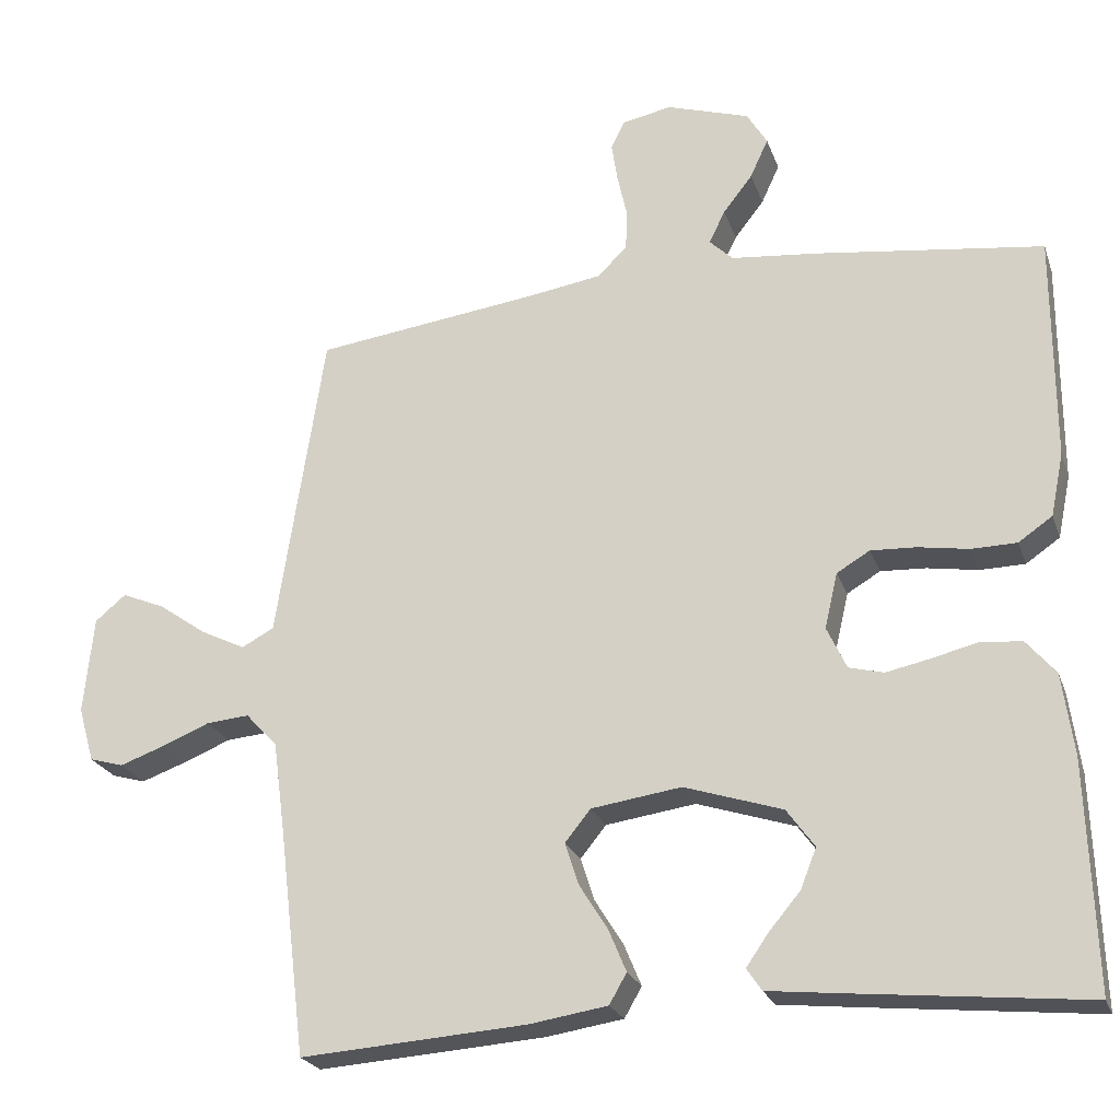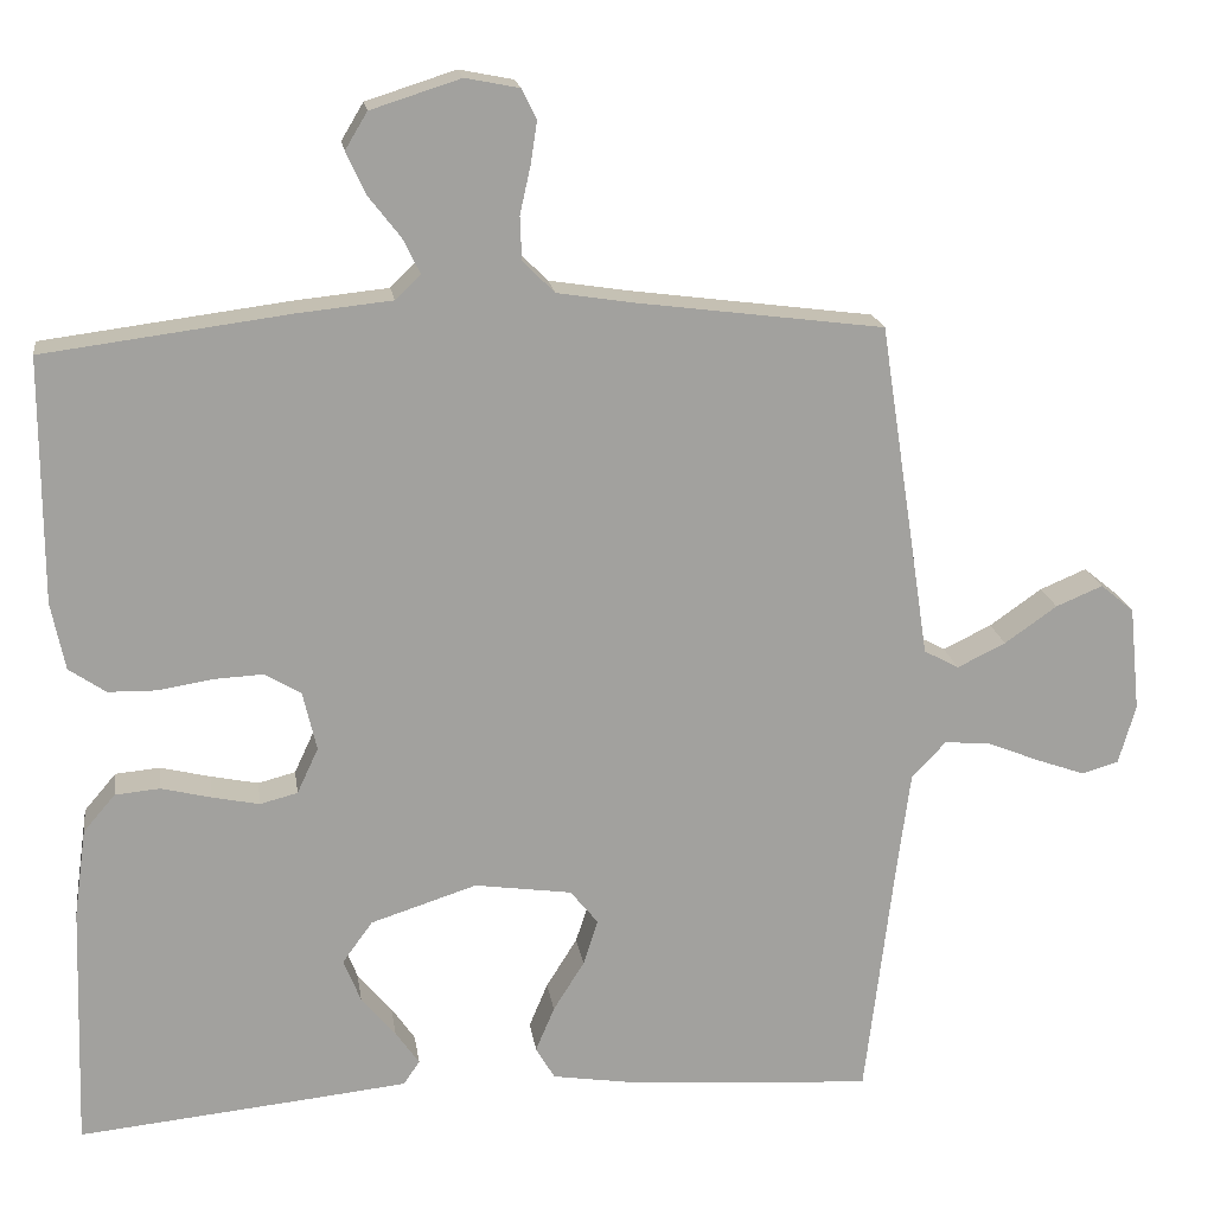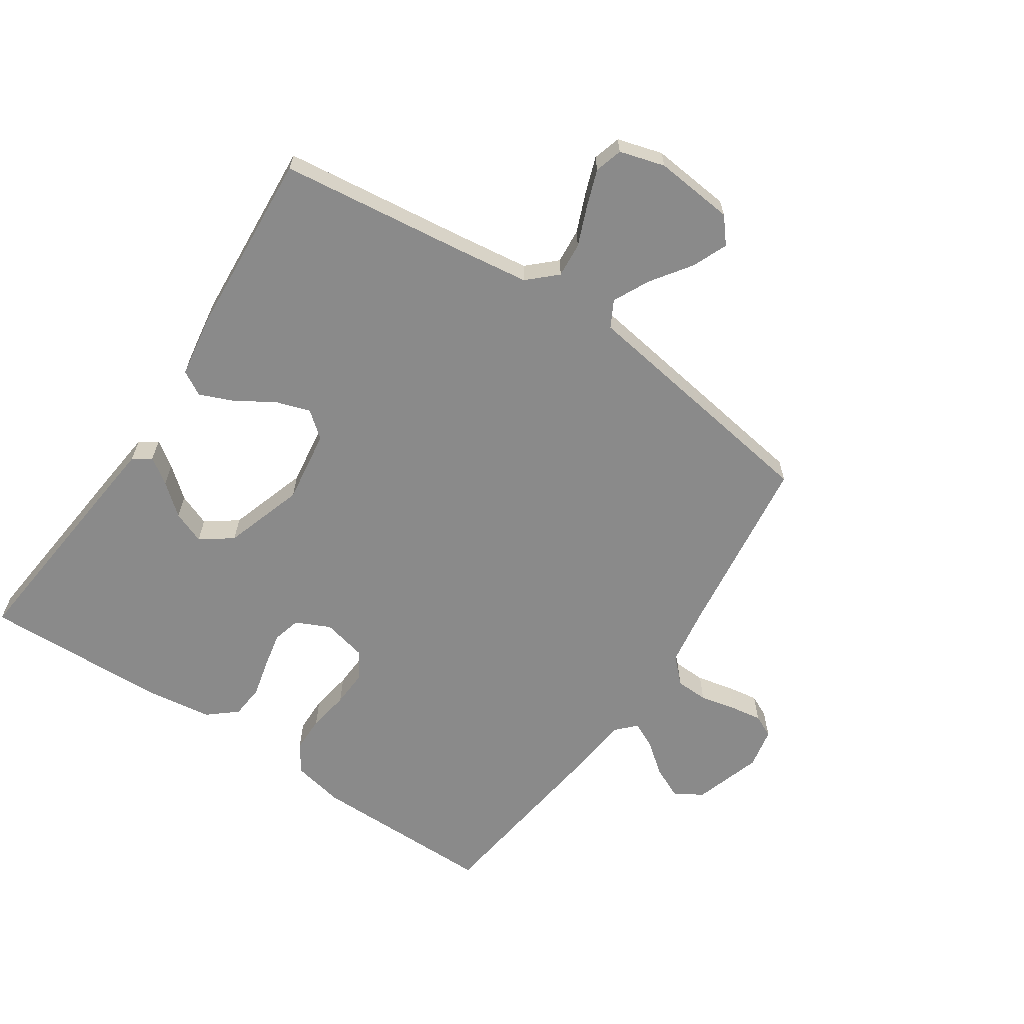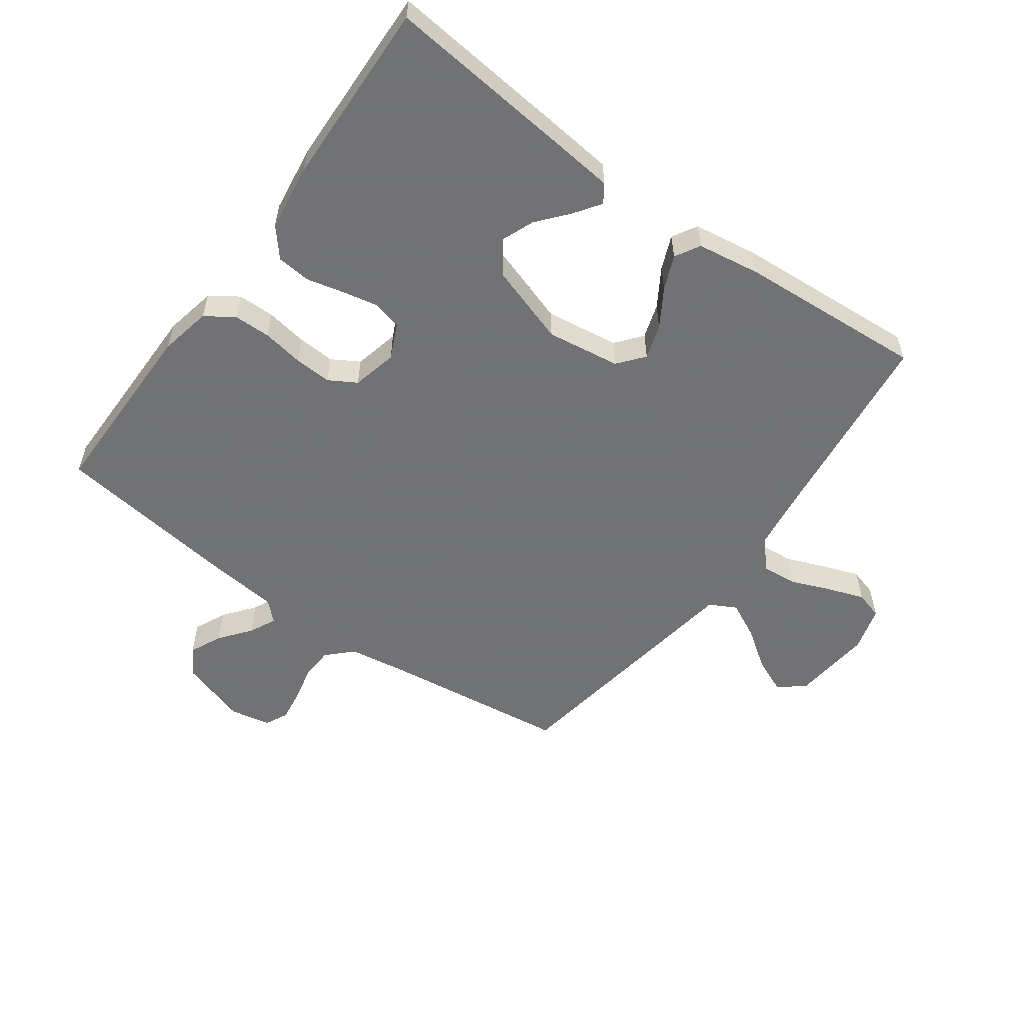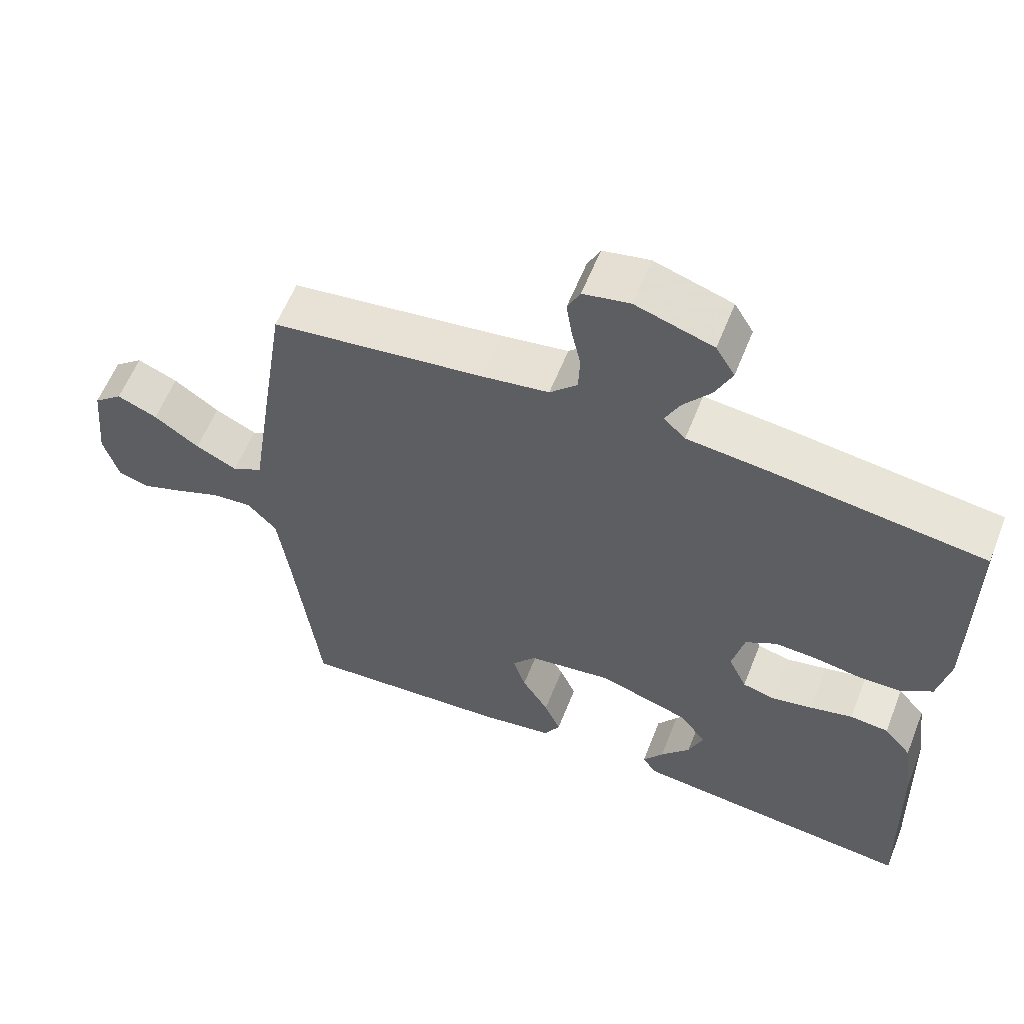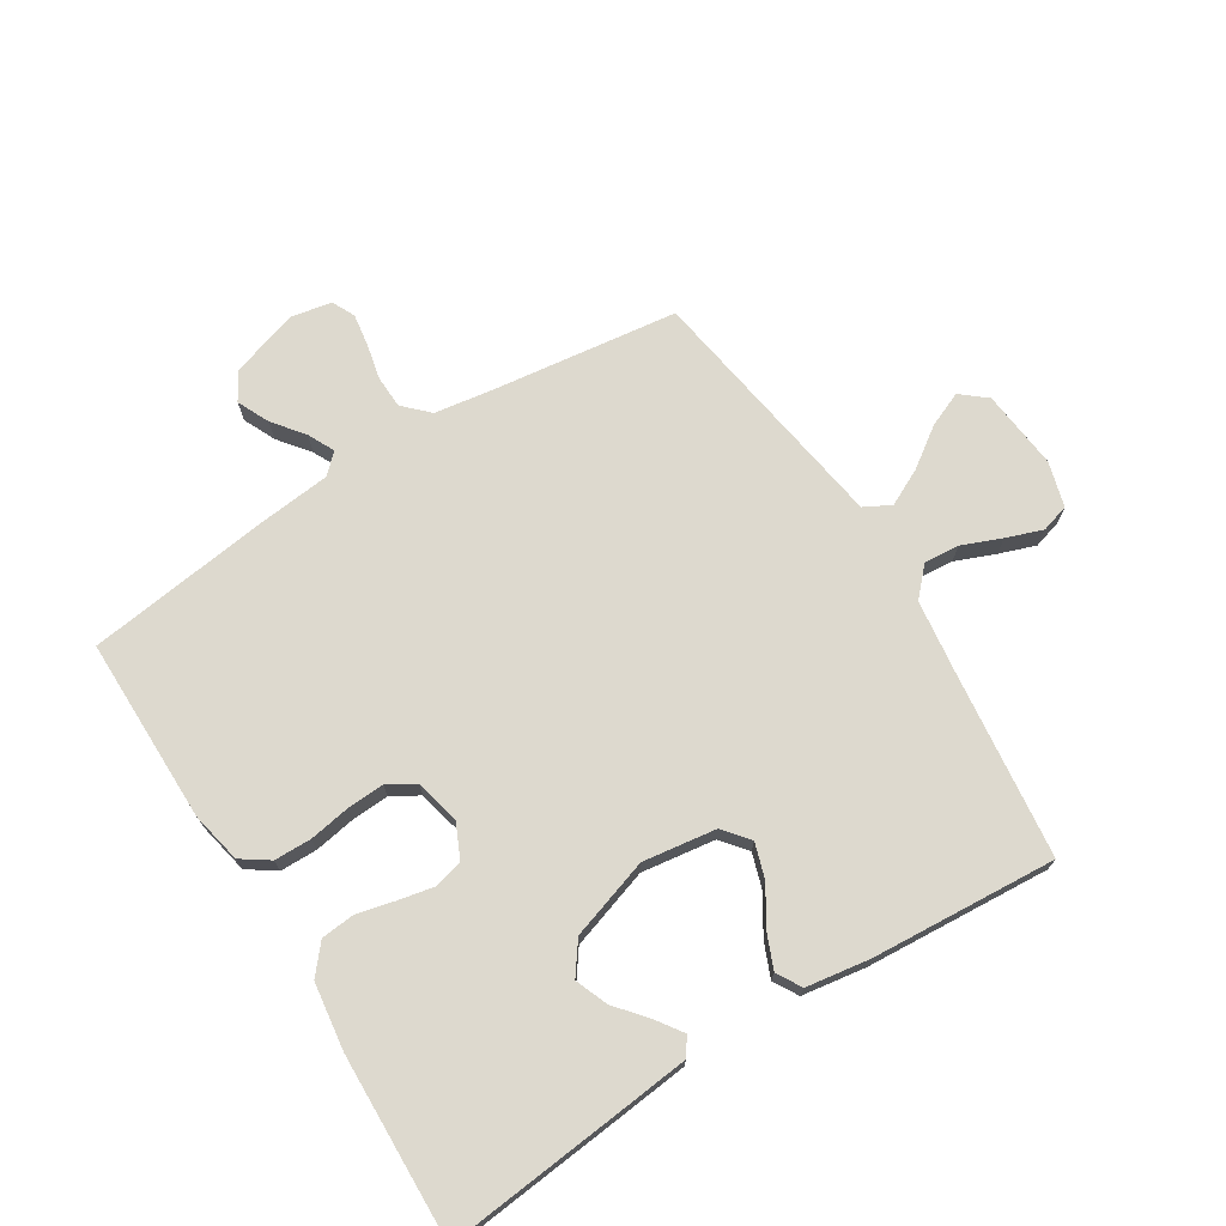
<metadata>
{"format":"obj","ext":"obj","renderer":"f3d","projection":"perspective","resolution":1024,"background":"white","views":[{"elev":-23.4,"azim":16.8,"up":"+Z"},{"elev":18.2,"azim":171.8,"up":"+Z"},{"elev":-63.4,"azim":-123.8,"up":"+Y"},{"elev":-55.6,"azim":144.0,"up":"+Y"},{"elev":59.3,"azim":21.6,"up":"+Z"},{"elev":71.8,"azim":147.9,"up":"+Y"}]}
</metadata>
<code>
v -0.5 0.07 0.5
v -0.2 0.07 0.539
v -0.104 0.07 0.554
v -0.065 0.07 0.593
v -0.063 0.07 0.646
v -0.076 0.07 0.704
v -0.084 0.07 0.756
v -0.066 0.07 0.793
v 0 0.07 0.806
v 0.11 0.07 0.771
v 0.137 0.07 0.726
v 0.113 0.07 0.674
v 0.074 0.07 0.624
v 0.053 0.07 0.581
v 0.084 0.07 0.551
v 0.2 0.07 0.539
v 0.5 0.07 0.5
v 0.5 0.07 0.2
v 0.483 0.07 0.117
v 0.438 0.07 0.086
v 0.378 0.07 0.085
v 0.311 0.07 0.096
v 0.251 0.07 0.099
v 0.207 0.07 0.073
v 0.19 0.07 0
v 0.216 0.07 -0.056
v 0.262 0.07 -0.068
v 0.32 0.07 -0.056
v 0.381 0.07 -0.041
v 0.436 0.07 -0.046
v 0.475 0.07 -0.092
v 0.49 0.07 -0.2
v 0.5 0.07 -0.5
v 0.2 0.07 -0.47
v 0.095 0.07 -0.459
v 0.075 0.07 -0.43
v 0.104 0.07 -0.388
v 0.146 0.07 -0.338
v 0.167 0.07 -0.285
v 0.13 0.07 -0.234
v 0 0.07 -0.192
v -0.119 0.07 -0.209
v -0.153 0.07 -0.251
v -0.135 0.07 -0.307
v -0.097 0.07 -0.368
v -0.074 0.07 -0.423
v -0.097 0.07 -0.463
v -0.2 0.07 -0.479
v -0.5 0.07 -0.5
v -0.536 0.07 -0.2
v -0.552 0.07 -0.079
v -0.594 0.07 -0.034
v -0.651 0.07 -0.039
v -0.715 0.07 -0.065
v -0.774 0.07 -0.086
v -0.819 0.07 -0.073
v -0.84 0.07 0
v -0.827 0.07 0.129
v -0.786 0.07 0.163
v -0.729 0.07 0.139
v -0.665 0.07 0.094
v -0.606 0.07 0.065
v -0.563 0.07 0.088
v -0.546 0.07 0.2
v -0.5 0 0.5
v -0.2 0 0.539
v -0.104 0 0.554
v -0.065 0 0.593
v -0.063 0 0.646
v -0.076 0 0.704
v -0.084 0 0.756
v -0.066 0 0.793
v 0 0 0.806
v 0.11 0 0.771
v 0.137 0 0.726
v 0.113 0 0.674
v 0.074 0 0.624
v 0.053 0 0.581
v 0.084 0 0.551
v 0.2 0 0.539
v 0.5 0 0.5
v 0.5 0 0.2
v 0.483 0 0.117
v 0.438 0 0.086
v 0.378 0 0.085
v 0.311 0 0.096
v 0.251 0 0.099
v 0.207 0 0.073
v 0.19 0 0
v 0.216 0 -0.056
v 0.262 0 -0.068
v 0.32 0 -0.056
v 0.381 0 -0.041
v 0.436 0 -0.046
v 0.475 0 -0.092
v 0.49 0 -0.2
v 0.5 0 -0.5
v 0.2 0 -0.47
v 0.095 0 -0.459
v 0.075 0 -0.43
v 0.104 0 -0.388
v 0.146 0 -0.338
v 0.167 0 -0.285
v 0.13 0 -0.234
v 0 0 -0.192
v -0.119 0 -0.209
v -0.153 0 -0.251
v -0.135 0 -0.307
v -0.097 0 -0.368
v -0.074 0 -0.423
v -0.097 0 -0.463
v -0.2 0 -0.479
v -0.5 0 -0.5
v -0.536 0 -0.2
v -0.552 0 -0.079
v -0.594 0 -0.034
v -0.651 0 -0.039
v -0.715 0 -0.065
v -0.774 0 -0.086
v -0.819 0 -0.073
v -0.84 0 0
v -0.827 0 0.129
v -0.786 0 0.163
v -0.729 0 0.139
v -0.665 0 0.094
v -0.606 0 0.065
v -0.563 0 0.088
v -0.546 0 0.2
f 63 64 1 2
f 59 60 61
f 58 59 61
f 57 58 61
f 56 57 61
f 55 56 61
f 54 55 61
f 53 54 61
f 52 53 61 62
f 51 52 62 63
f 48 49 50
f 47 48 50
f 46 47 50
f 45 46 50
f 44 45 50
f 50 51 63
f 44 50 63
f 43 44 63
f 36 37 38
f 35 36 38
f 34 35 38
f 33 34 38
f 32 33 38
f 31 32 38
f 30 31 38
f 30 38 39
f 29 30 39
f 28 29 39
f 27 28 39 40
f 20 21 22
f 19 20 22
f 18 19 22
f 17 18 22
f 16 17 22
f 15 16 22
f 14 15 22 23
f 11 12 13
f 10 11 13
f 9 10 13
f 8 9 13
f 7 8 13
f 6 7 13
f 5 6 13
f 4 5 13 14
f 14 23 24
f 4 14 24
f 3 4 24
f 63 2 3
f 43 63 3
f 42 43 3
f 3 24 25
f 42 3 25
f 41 42 25
f 26 27 40 41
f 25 26 41
f 66 65 128 127
f 125 124 123
f 125 123 122
f 125 122 121
f 125 121 120
f 125 120 119
f 125 119 118
f 125 118 117
f 126 125 117 116
f 127 126 116 115
f 114 113 112
f 114 112 111
f 114 111 110
f 114 110 109
f 114 109 108
f 127 115 114
f 127 114 108
f 127 108 107
f 102 101 100
f 102 100 99
f 102 99 98
f 102 98 97
f 102 97 96
f 102 96 95
f 102 95 94
f 103 102 94
f 103 94 93
f 103 93 92
f 104 103 92 91
f 86 85 84
f 86 84 83
f 86 83 82
f 86 82 81
f 86 81 80
f 86 80 79
f 87 86 79 78
f 77 76 75
f 77 75 74
f 77 74 73
f 77 73 72
f 77 72 71
f 77 71 70
f 77 70 69
f 78 77 69 68
f 88 87 78
f 88 78 68
f 88 68 67
f 67 66 127
f 67 127 107
f 67 107 106
f 89 88 67
f 89 67 106
f 89 106 105
f 105 104 91 90
f 105 90 89
f 1 65 66 2
f 2 66 67 3
f 3 67 68 4
f 4 68 69 5
f 5 69 70 6
f 6 70 71 7
f 7 71 72 8
f 8 72 73 9
f 9 73 74 10
f 10 74 75 11
f 11 75 76 12
f 12 76 77 13
f 13 77 78 14
f 14 78 79 15
f 15 79 80 16
f 16 80 81 17
f 17 81 82 18
f 18 82 83 19
f 19 83 84 20
f 20 84 85 21
f 21 85 86 22
f 22 86 87 23
f 23 87 88 24
f 24 88 89 25
f 25 89 90 26
f 26 90 91 27
f 27 91 92 28
f 28 92 93 29
f 29 93 94 30
f 30 94 95 31
f 31 95 96 32
f 32 96 97 33
f 33 97 98 34
f 34 98 99 35
f 35 99 100 36
f 36 100 101 37
f 37 101 102 38
f 38 102 103 39
f 39 103 104 40
f 40 104 105 41
f 41 105 106 42
f 42 106 107 43
f 43 107 108 44
f 44 108 109 45
f 45 109 110 46
f 46 110 111 47
f 47 111 112 48
f 48 112 113 49
f 49 113 114 50
f 50 114 115 51
f 51 115 116 52
f 52 116 117 53
f 53 117 118 54
f 54 118 119 55
f 55 119 120 56
f 56 120 121 57
f 57 121 122 58
f 58 122 123 59
f 59 123 124 60
f 60 124 125 61
f 61 125 126 62
f 62 126 127 63
f 63 127 128 64
f 64 128 65 1

</code>
